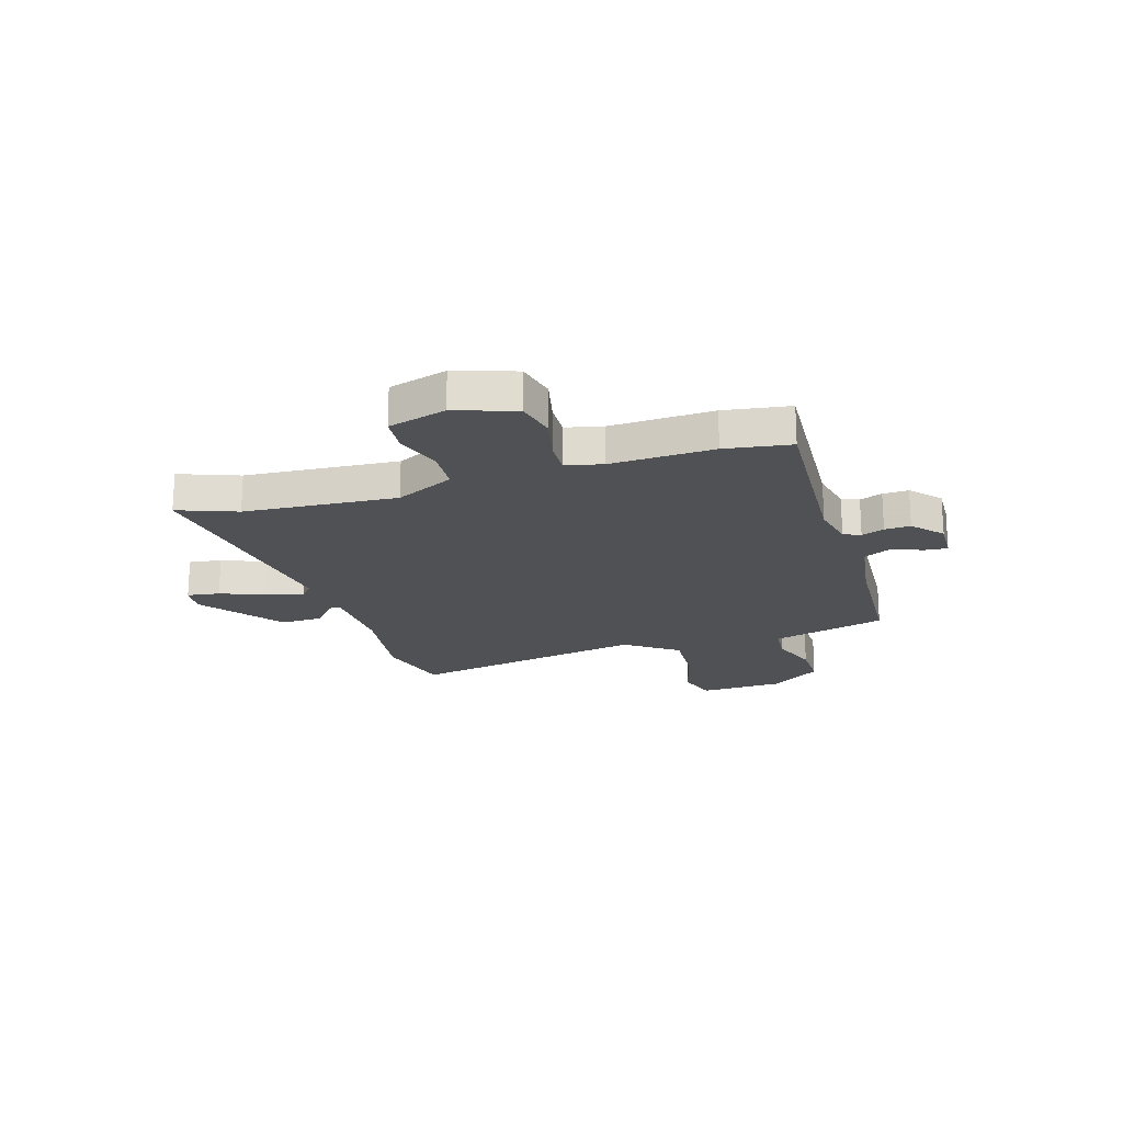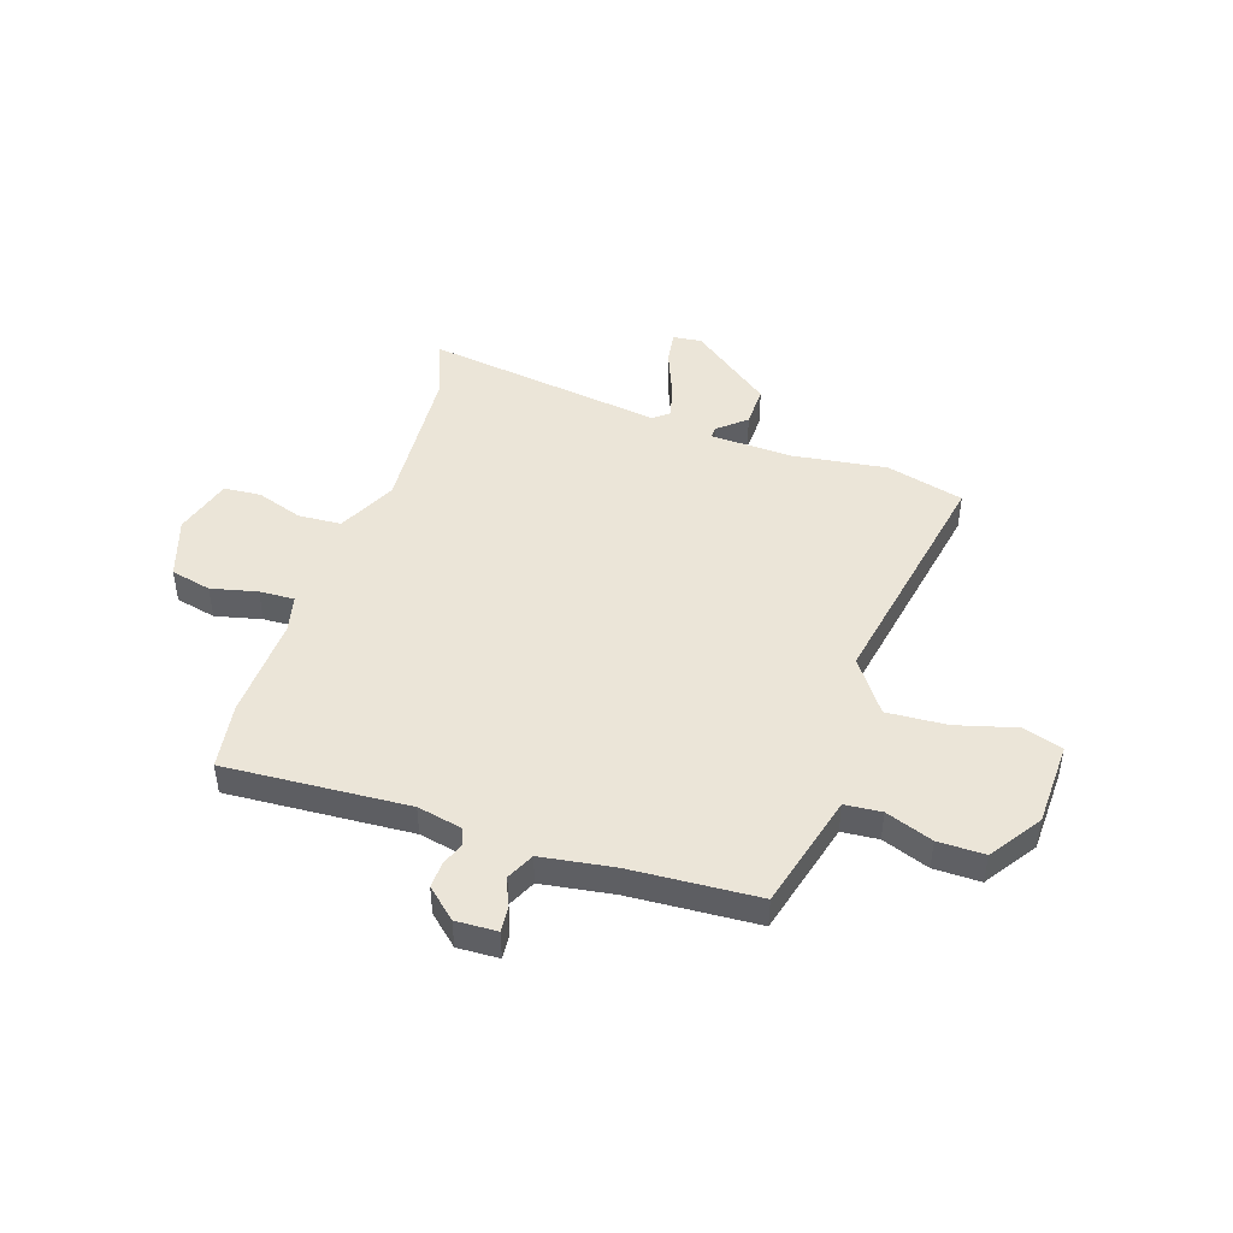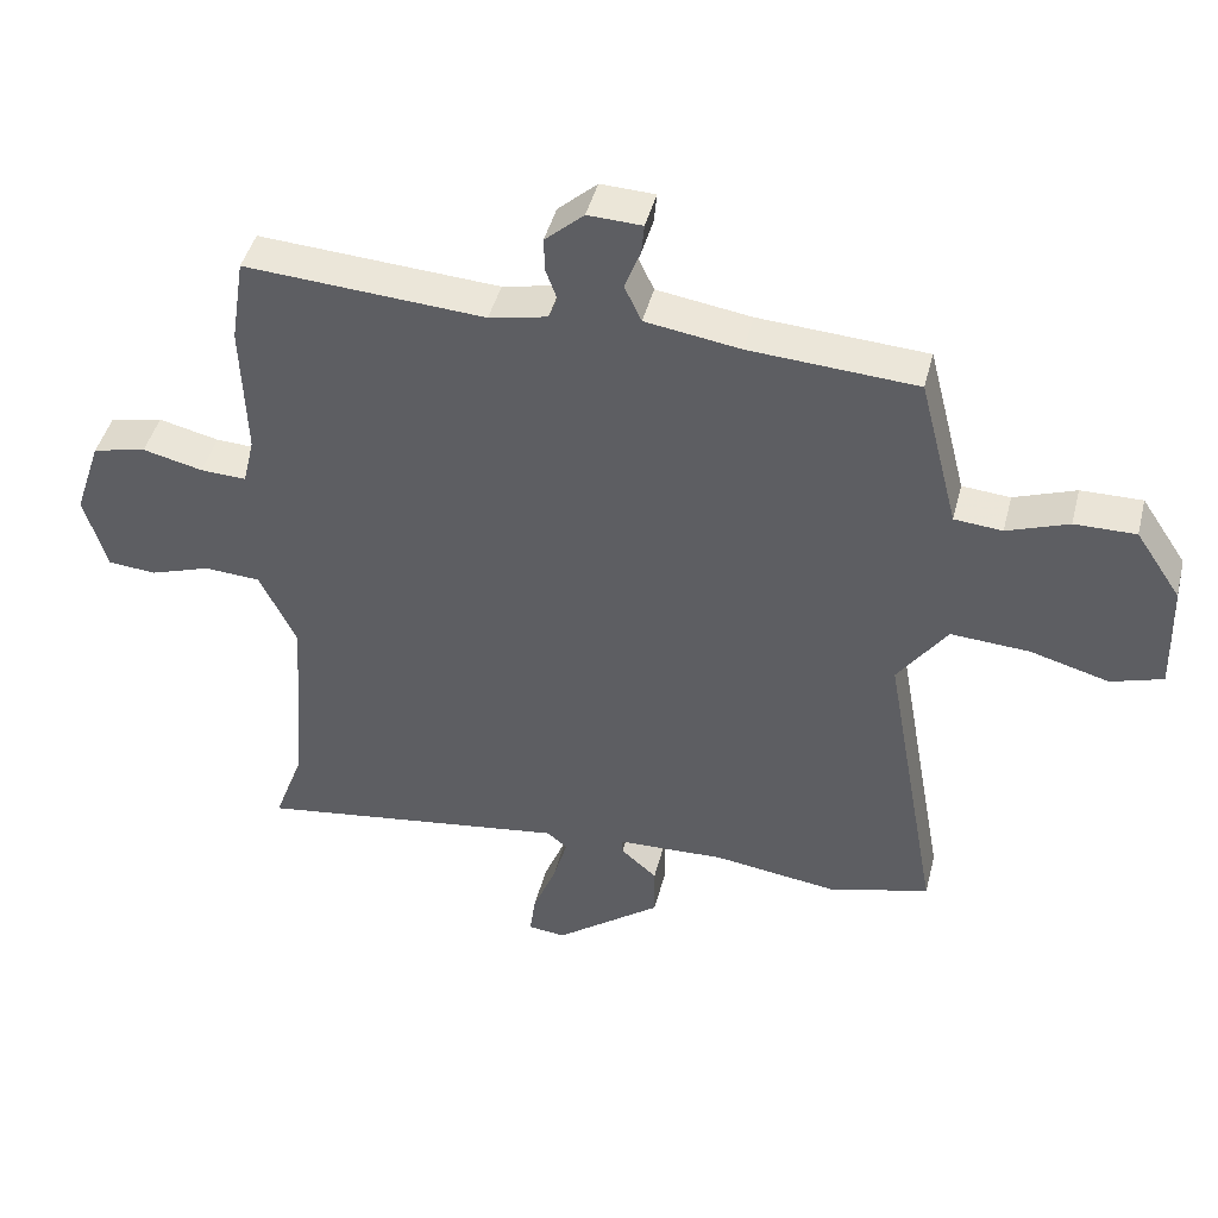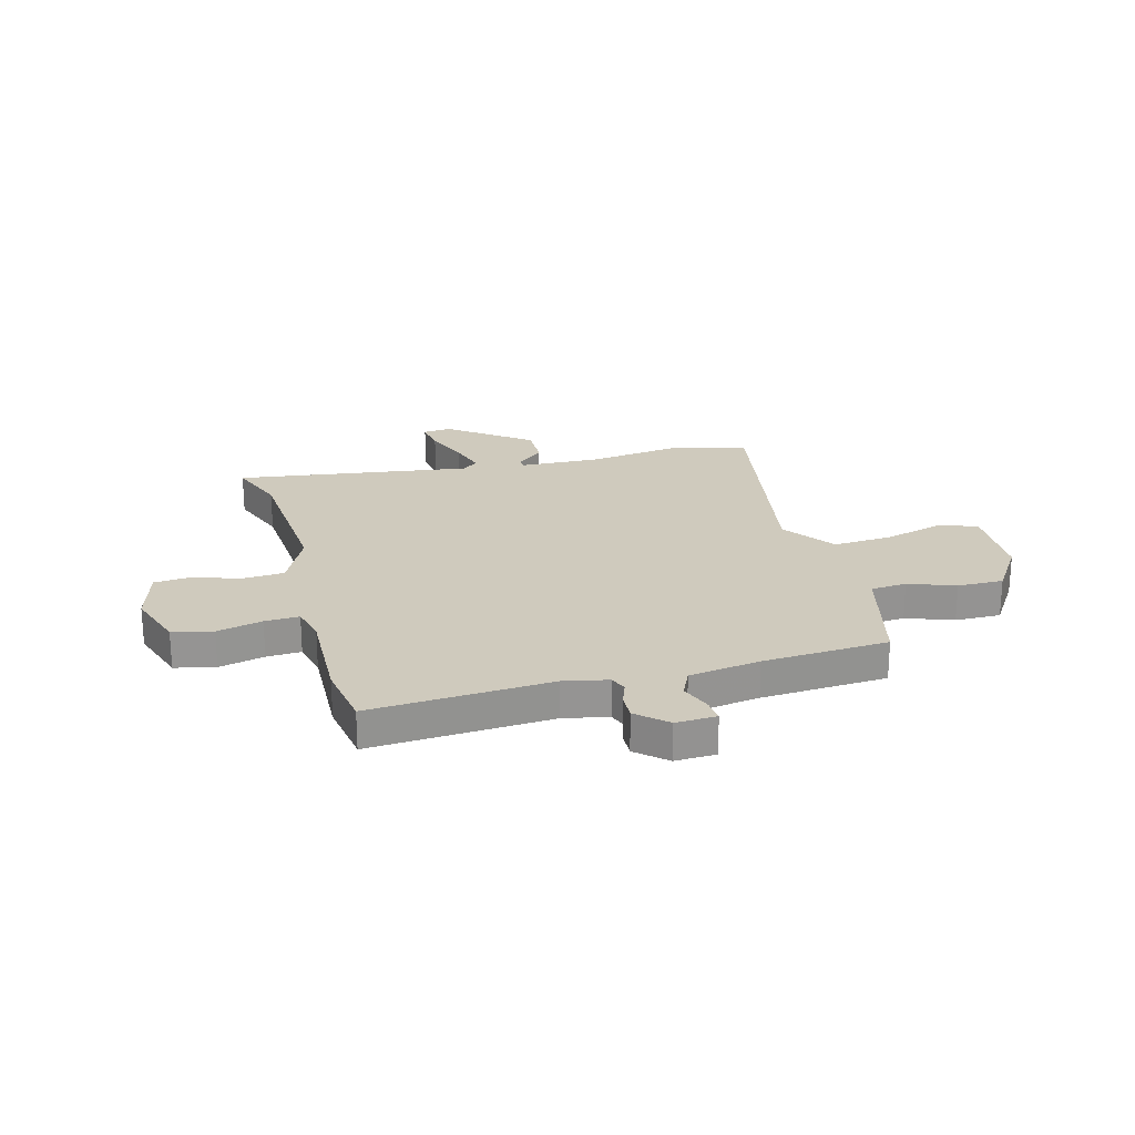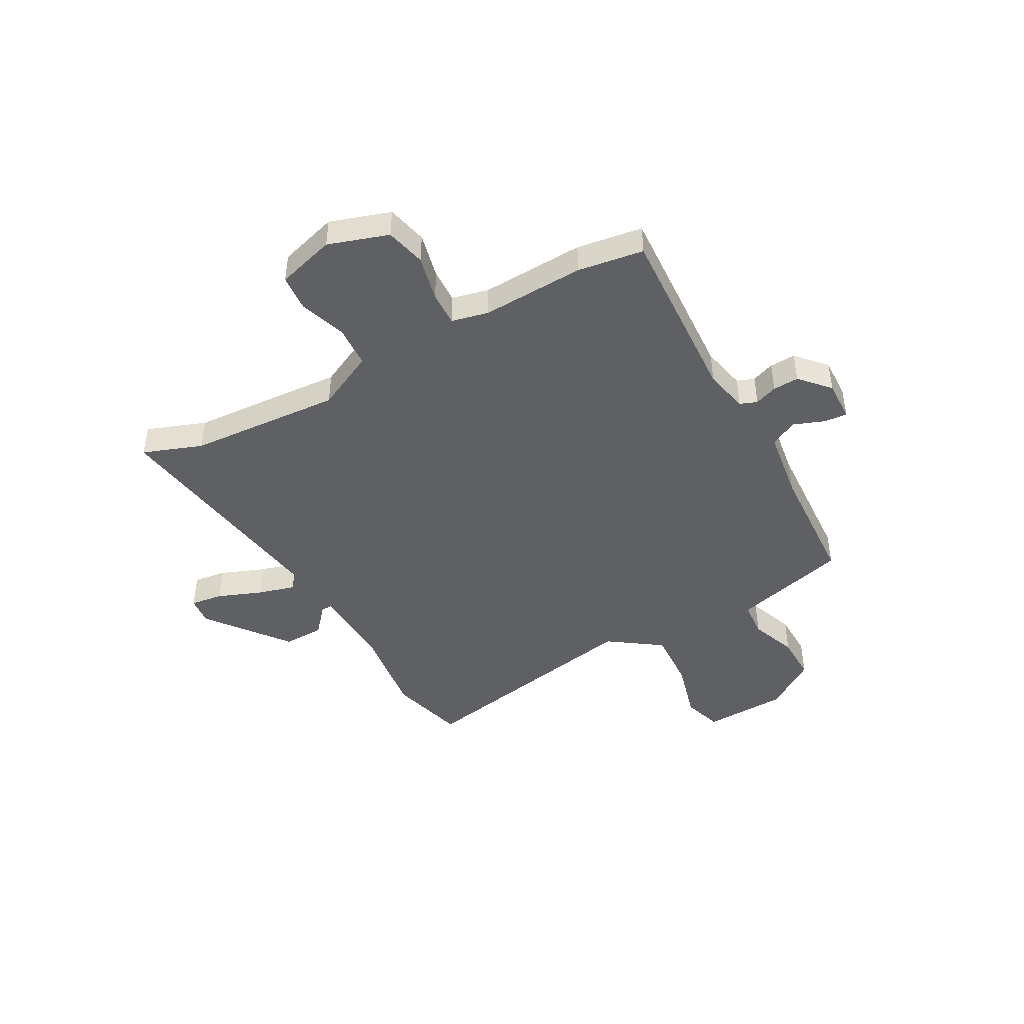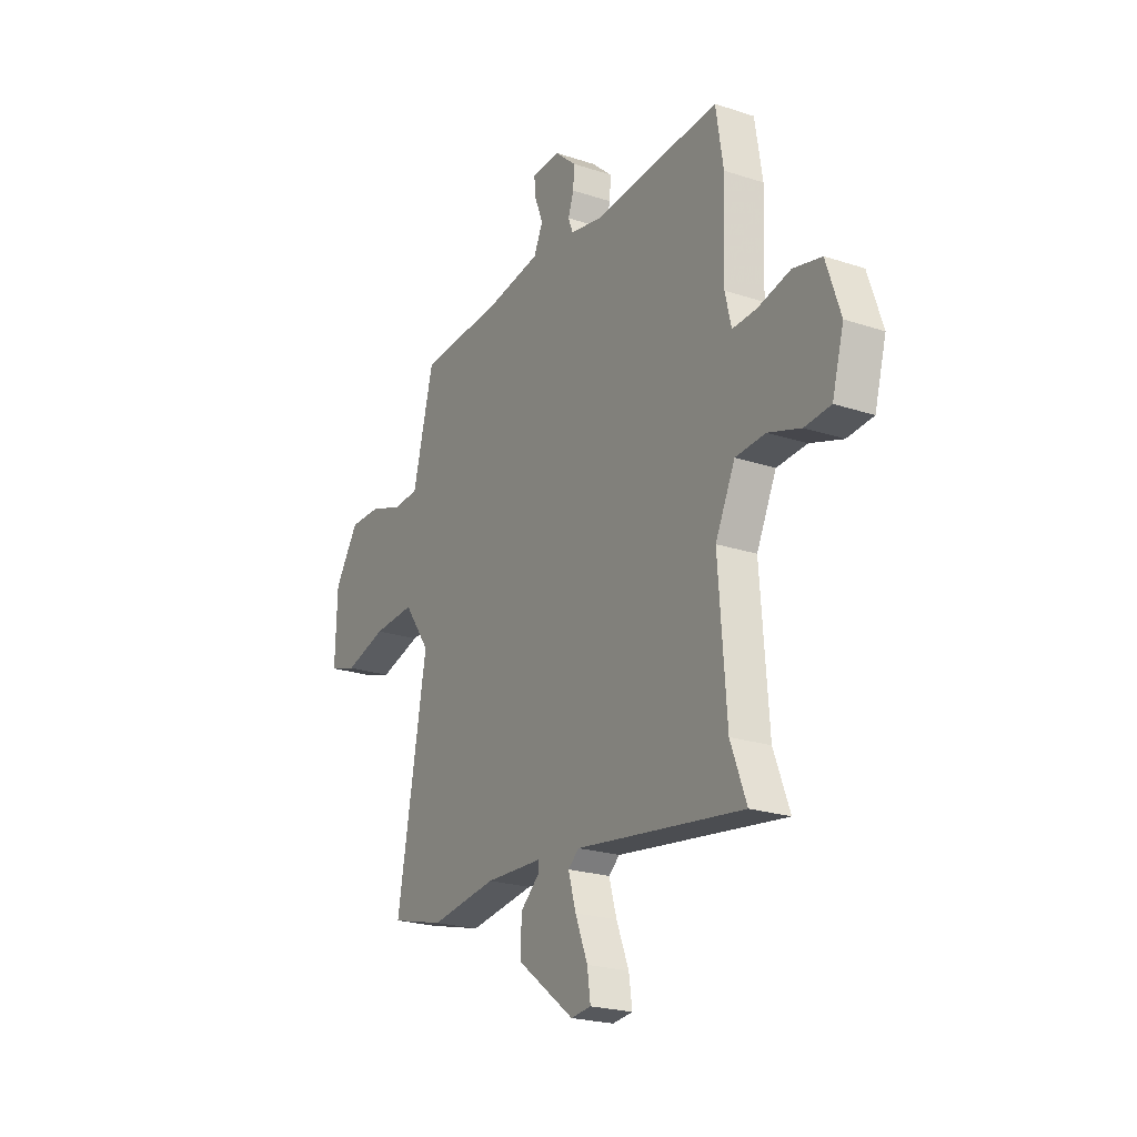
<metadata>
{"format":"obj","ext":"obj","renderer":"f3d","projection":"perspective","resolution":1024,"background":"white","views":[{"elev":-20.2,"azim":-72.7,"up":"+Y"},{"elev":45.6,"azim":18.4,"up":"+Y"},{"elev":44.4,"azim":14.1,"up":"+Z"},{"elev":23.1,"azim":-15.1,"up":"+Y"},{"elev":-44.9,"azim":-60.7,"up":"+Y"},{"elev":-22.7,"azim":-119.5,"up":"+Z"}]}
</metadata>
<code>
v -0.515 0.07 0.406
v -0.495 0.07 0.533
v -0.144 0.07 0.511
v -0.059 0.07 0.529
v -0.046 0.07 0.562
v -0.062 0.07 0.606
v -0.064 0.07 0.656
v -0.007 0.07 0.707
v 0.072 0.07 0.704
v 0.068 0.07 0.66
v 0.045 0.07 0.6
v 0.07 0.07 0.547
v 0.208 0.07 0.526
v 0.452 0.07 0.511
v 0.48 0.07 0.402
v 0.509 0.07 0.288
v 0.579 0.07 0.282
v 0.669 0.07 0.315
v 0.758 0.07 0.316
v 0.824 0.07 0.217
v 0.829 0.07 0.055
v 0.753 0.07 0.031
v 0.638 0.07 0.063
v 0.523 0.07 0.07
v 0.451 0.07 -0.031
v 0.533 0.07 -0.491
v 0.385 0.07 -0.53
v 0.204 0.07 -0.505
v 0.047 0.07 -0.511
v 0.047 0.07 -0.533
v 0.1 0.07 -0.579
v 0.101 0.07 -0.658
v -0.055 0.07 -0.776
v -0.11 0.07 -0.77
v -0.101 0.07 -0.707
v -0.067 0.07 -0.622
v -0.046 0.07 -0.55
v -0.076 0.07 -0.525
v -0.534 0.07 -0.59
v -0.491 0.07 -0.476
v -0.469 0.07 -0.181
v -0.523 0.07 -0.068
v -0.605 0.07 -0.063
v -0.694 0.07 -0.093
v -0.765 0.07 -0.087
v -0.797 0.07 0.026
v -0.758 0.07 0.142
v -0.68 0.07 0.16
v -0.592 0.07 0.139
v -0.525 0.07 0.136
v -0.508 0.07 0.207
v -0.515 0 0.406
v -0.495 0 0.533
v -0.144 0 0.511
v -0.059 0 0.529
v -0.046 0 0.562
v -0.062 0 0.606
v -0.064 0 0.656
v -0.007 0 0.707
v 0.072 0 0.704
v 0.068 0 0.66
v 0.045 0 0.6
v 0.07 0 0.547
v 0.208 0 0.526
v 0.452 0 0.511
v 0.48 0 0.402
v 0.509 0 0.288
v 0.579 0 0.282
v 0.669 0 0.315
v 0.758 0 0.316
v 0.824 0 0.217
v 0.829 0 0.055
v 0.753 0 0.031
v 0.638 0 0.063
v 0.523 0 0.07
v 0.451 0 -0.031
v 0.533 0 -0.491
v 0.385 0 -0.53
v 0.204 0 -0.505
v 0.047 0 -0.511
v 0.047 0 -0.533
v 0.1 0 -0.579
v 0.101 0 -0.658
v -0.055 0 -0.776
v -0.11 0 -0.77
v -0.101 0 -0.707
v -0.067 0 -0.622
v -0.046 0 -0.55
v -0.076 0 -0.525
v -0.534 0 -0.59
v -0.491 0 -0.476
v -0.469 0 -0.181
v -0.523 0 -0.068
v -0.605 0 -0.063
v -0.694 0 -0.093
v -0.765 0 -0.087
v -0.797 0 0.026
v -0.758 0 0.142
v -0.68 0 0.16
v -0.592 0 0.139
v -0.525 0 0.136
v -0.508 0 0.207
f 47 48 49
f 46 47 49
f 45 46 49
f 44 45 49
f 43 44 49
f 42 43 49 50
f 41 42 50 51
f 38 39 40
f 38 40 41
f 1 2 3
f 51 1 3
f 41 51 3
f 38 41 3
f 37 38 3
f 34 35 36
f 33 34 36
f 32 33 36
f 31 32 36
f 30 31 36
f 29 30 36 37
f 25 26 27 28
f 25 28 29
f 37 3 4
f 29 37 4
f 25 29 4
f 24 25 4
f 21 22 23
f 20 21 23
f 19 20 23
f 18 19 23
f 17 18 23
f 16 17 23 24
f 16 24 4
f 15 16 4
f 14 15 4
f 13 14 4
f 9 10 11
f 8 9 11
f 7 8 11
f 6 7 11
f 5 6 11
f 5 11 12
f 4 5 12 13
f 100 99 98
f 100 98 97
f 100 97 96
f 100 96 95
f 100 95 94
f 101 100 94 93
f 102 101 93 92
f 91 90 89
f 92 91 89
f 54 53 52
f 54 52 102
f 54 102 92
f 54 92 89
f 54 89 88
f 87 86 85
f 87 85 84
f 87 84 83
f 87 83 82
f 87 82 81
f 88 87 81 80
f 79 78 77 76
f 80 79 76
f 55 54 88
f 55 88 80
f 55 80 76
f 55 76 75
f 74 73 72
f 74 72 71
f 74 71 70
f 74 70 69
f 74 69 68
f 75 74 68 67
f 55 75 67
f 55 67 66
f 55 66 65
f 55 65 64
f 62 61 60
f 62 60 59
f 62 59 58
f 62 58 57
f 62 57 56
f 63 62 56
f 64 63 56 55
f 1 52 53 2
f 2 53 54 3
f 3 54 55 4
f 4 55 56 5
f 5 56 57 6
f 6 57 58 7
f 7 58 59 8
f 8 59 60 9
f 9 60 61 10
f 10 61 62 11
f 11 62 63 12
f 12 63 64 13
f 13 64 65 14
f 14 65 66 15
f 15 66 67 16
f 16 67 68 17
f 17 68 69 18
f 18 69 70 19
f 19 70 71 20
f 20 71 72 21
f 21 72 73 22
f 22 73 74 23
f 23 74 75 24
f 24 75 76 25
f 25 76 77 26
f 26 77 78 27
f 27 78 79 28
f 28 79 80 29
f 29 80 81 30
f 30 81 82 31
f 31 82 83 32
f 32 83 84 33
f 33 84 85 34
f 34 85 86 35
f 35 86 87 36
f 36 87 88 37
f 37 88 89 38
f 38 89 90 39
f 39 90 91 40
f 40 91 92 41
f 41 92 93 42
f 42 93 94 43
f 43 94 95 44
f 44 95 96 45
f 45 96 97 46
f 46 97 98 47
f 47 98 99 48
f 48 99 100 49
f 49 100 101 50
f 50 101 102 51
f 51 102 52 1

</code>
